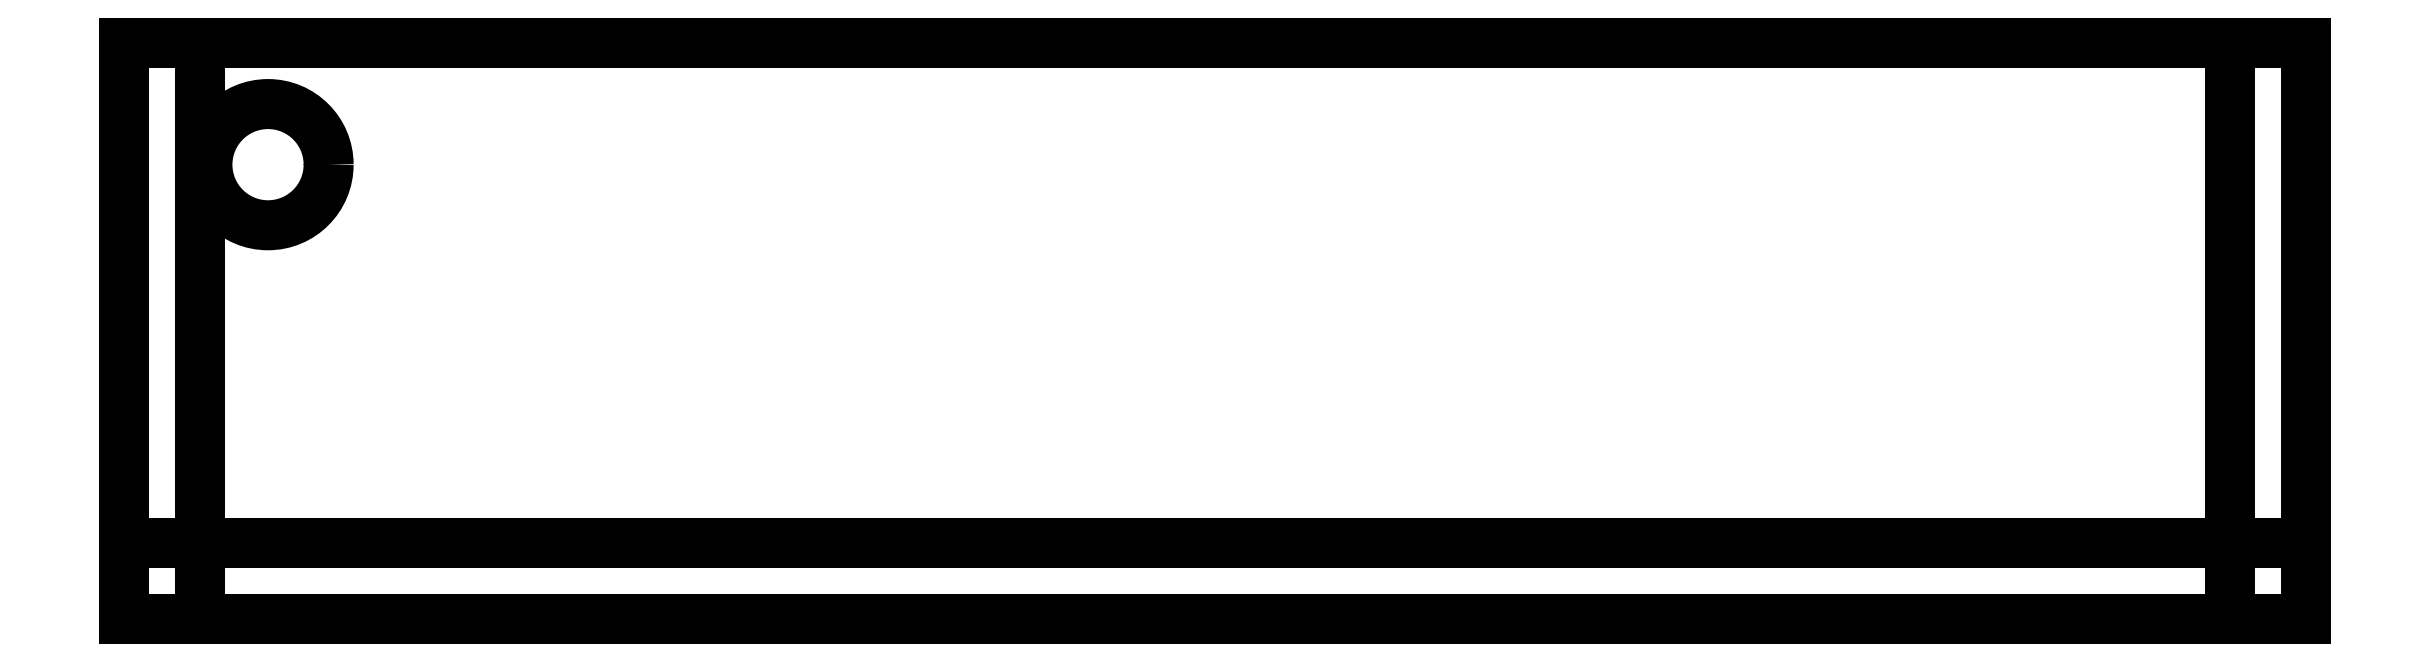
<metadata>
{"format":"dxf","ext":"dxf","renderer":"ezdxf+matplotlib","layout":"modelspace","background":"white","min_lineweight":24,"dpi":150}
</metadata>
<code>
0
SECTION
2
ENTITIES
0
LWPOLYLINE
8
0
90
4
70
1
43
0
10
0
20
38
10
144
20
38
10
144
20
0
10
0
20
0
0
LINE
8
0
10
0
20
0
30
0
11
144
21
0
31
0
0
LINE
8
0
10
144
20
0
30
0
11
144
21
5
31
0
0
LINE
8
0
10
144
20
5
30
0
11
0
21
5
31
0
0
LINE
8
0
10
0
20
5
30
0
11
0
21
0
31
0
0
LINE
8
0
10
0
20
0
30
0
11
5
21
0
31
0
0
LINE
8
0
10
5
20
0
30
0
11
5
21
38
31
0
0
LINE
8
0
10
5
20
38
30
0
11
0
21
38
31
0
0
LINE
8
0
10
0
20
38
30
0
11
0
21
0
31
0
0
LINE
8
0
10
144
20
0
30
0
11
139
21
0
31
0
0
LINE
8
0
10
139
20
0
30
0
11
139
21
38
31
0
0
LINE
8
0
10
139
20
38
30
0
11
144
21
38
31
0
0
LINE
8
0
10
144
20
38
30
0
11
144
21
0
31
0
0
CIRCLE
8
0
10
9.5
20
30
30
0
40
4
210
0
220
-0
230
1
0
ENDSEC
0
EOF

</code>
